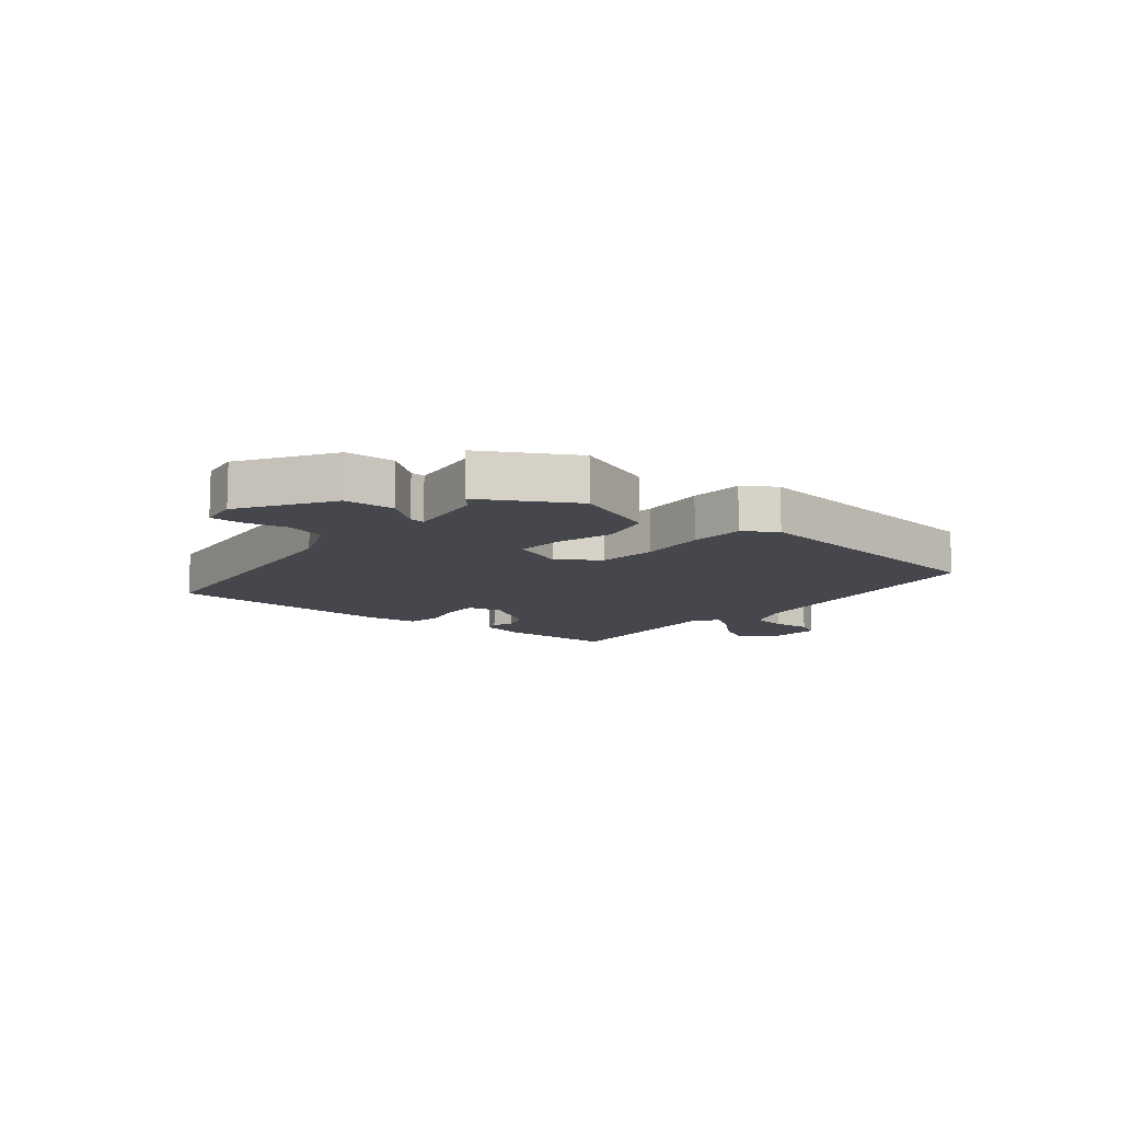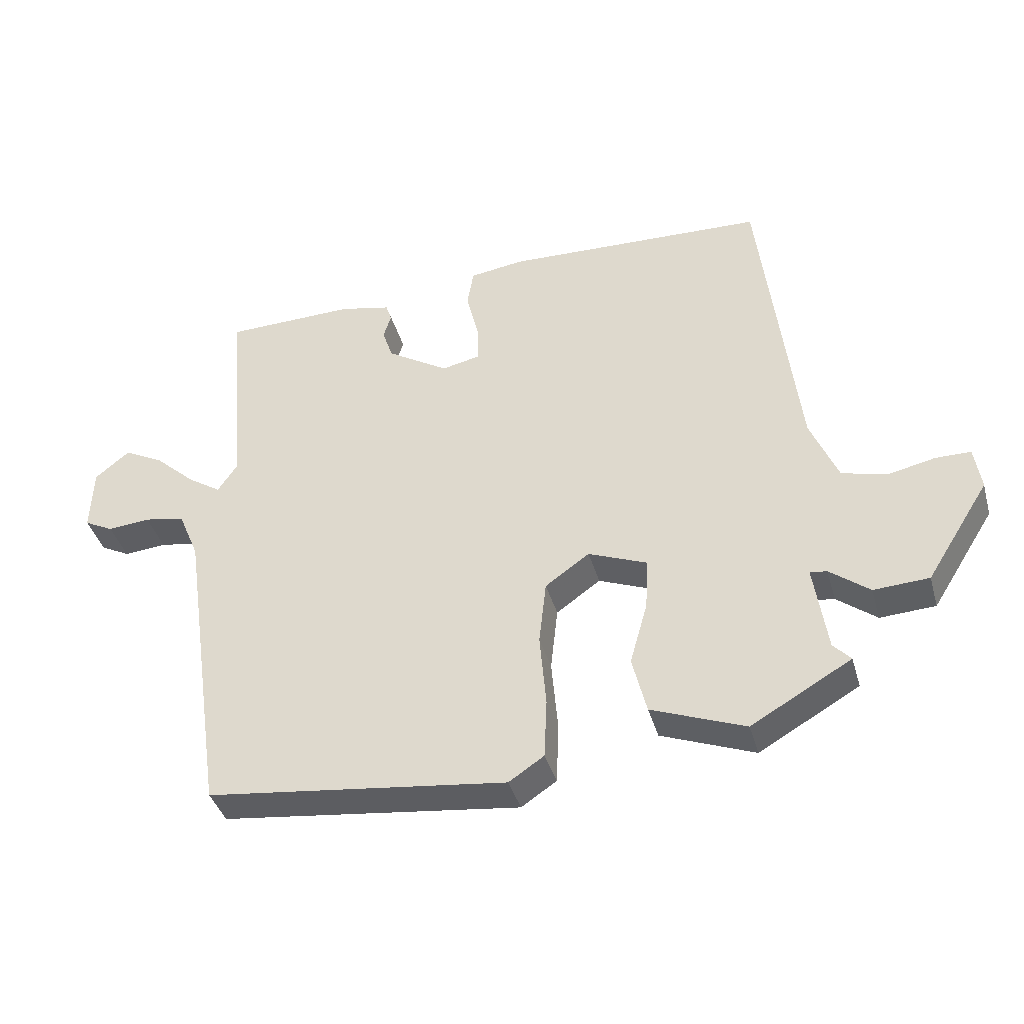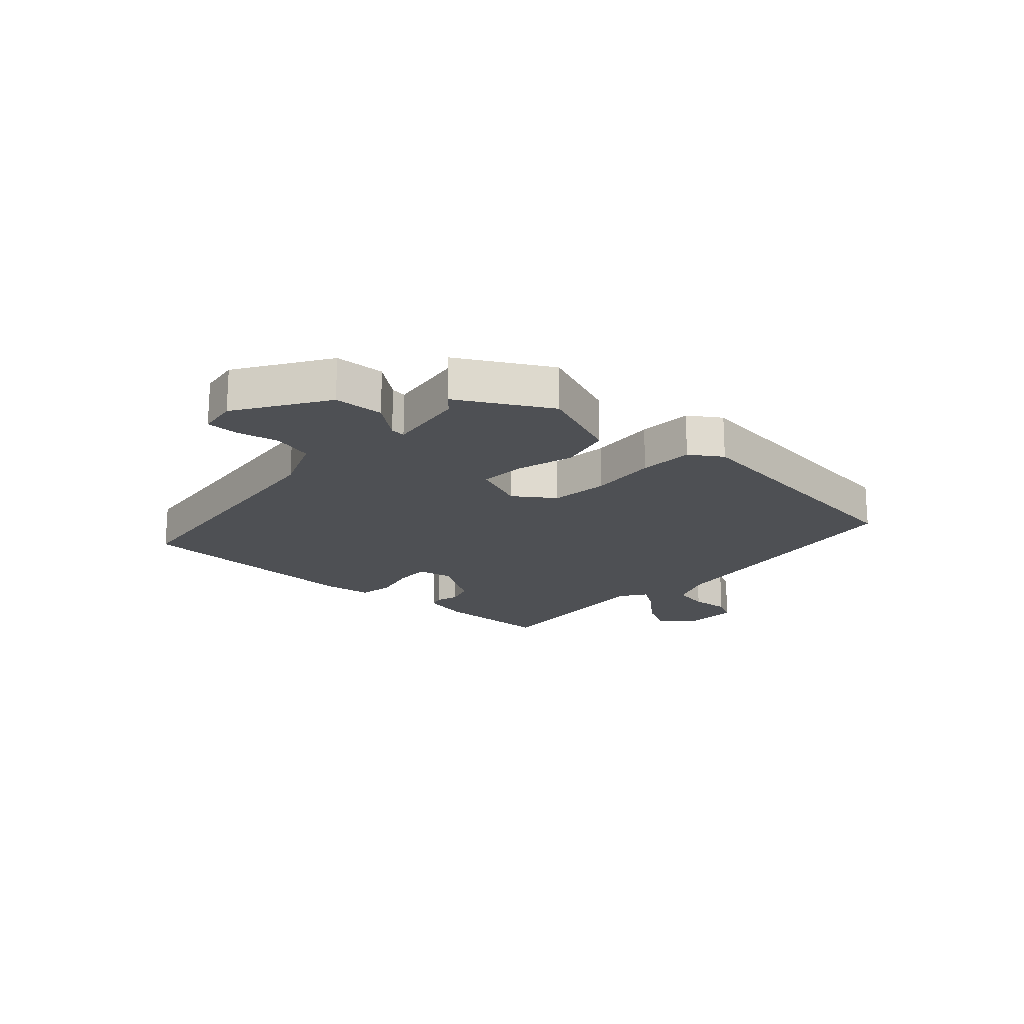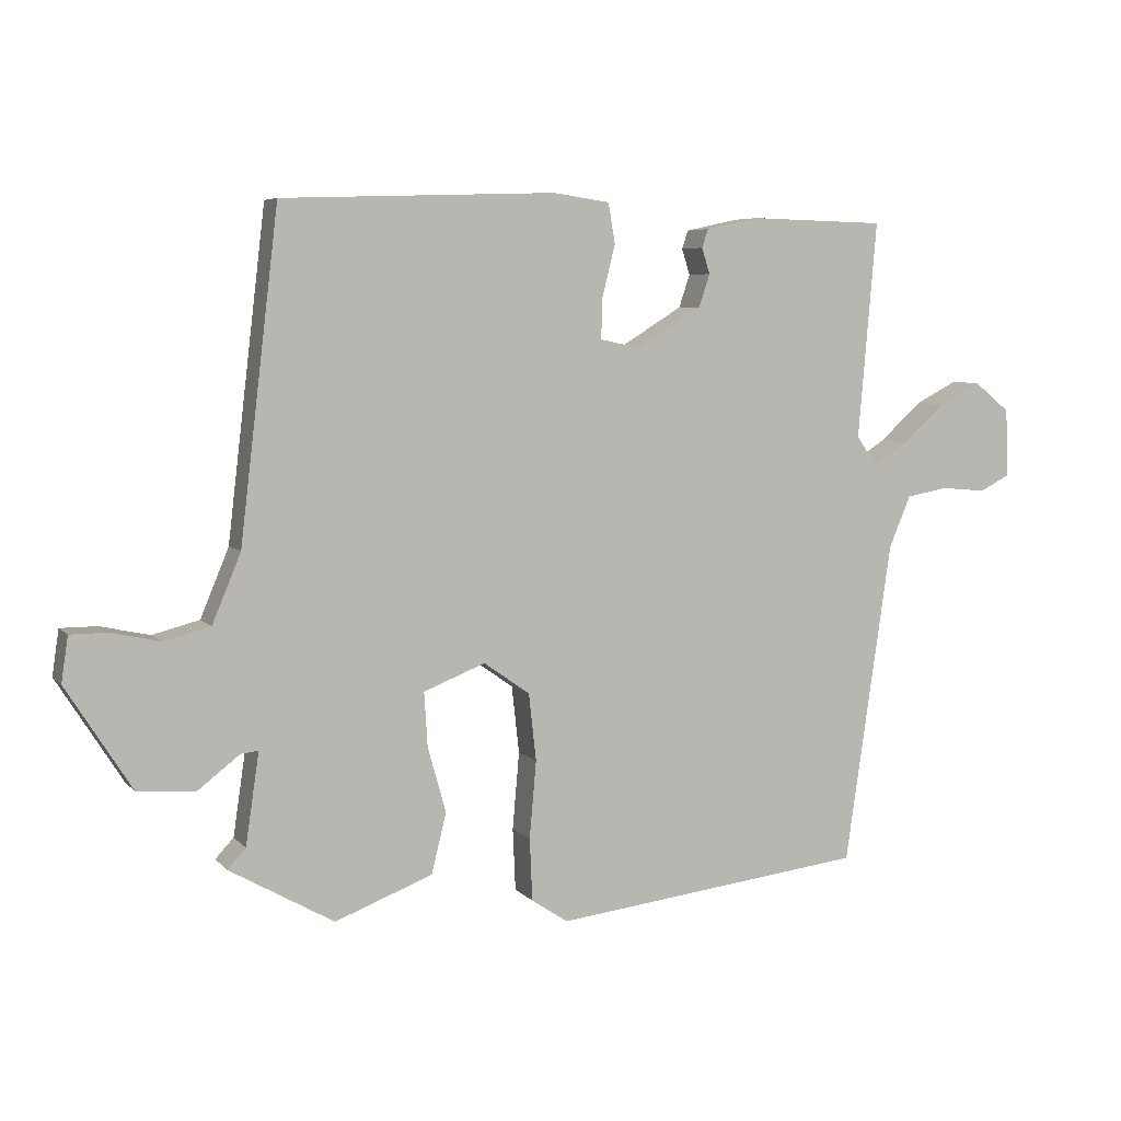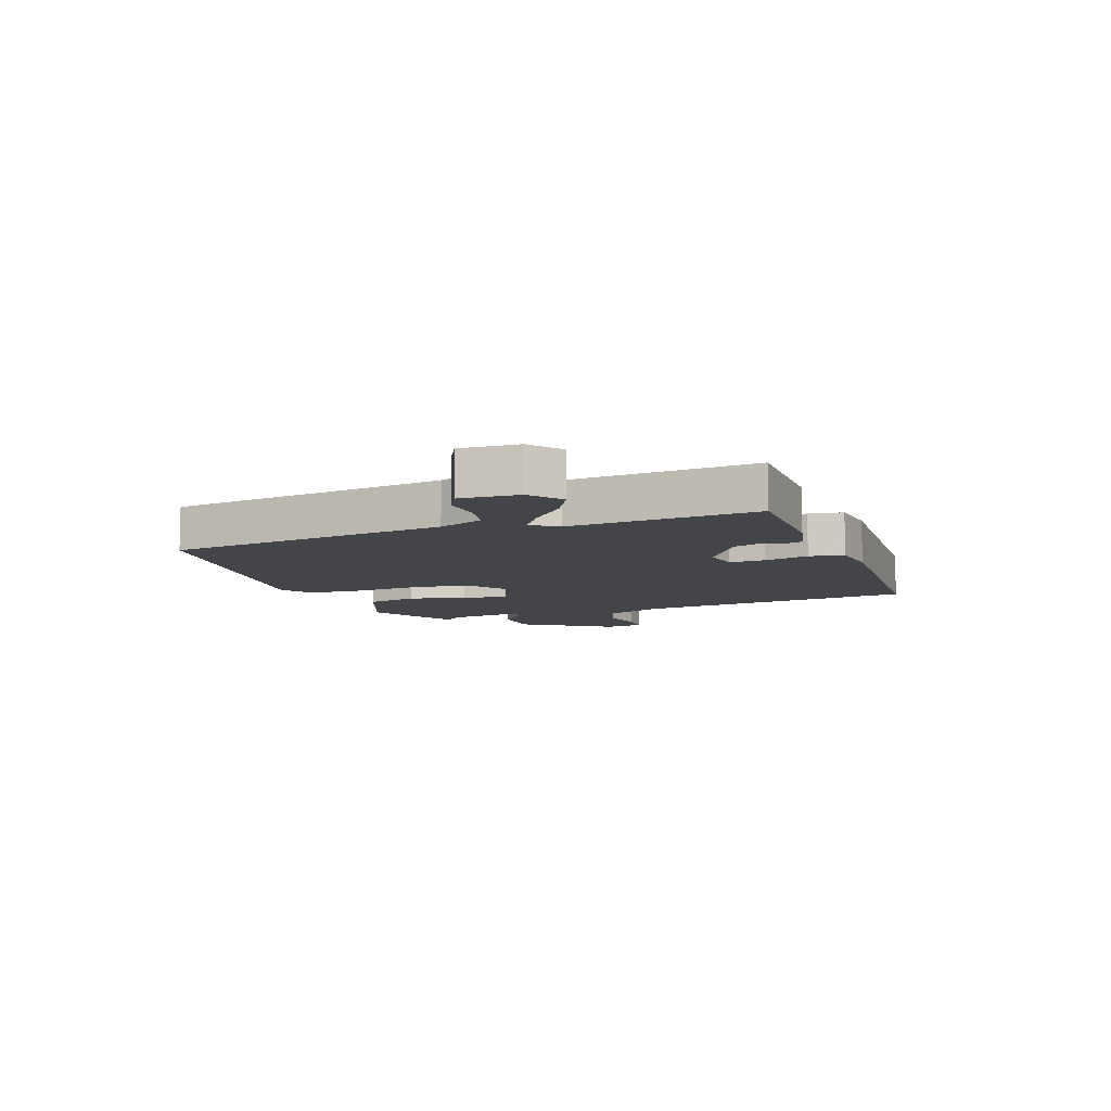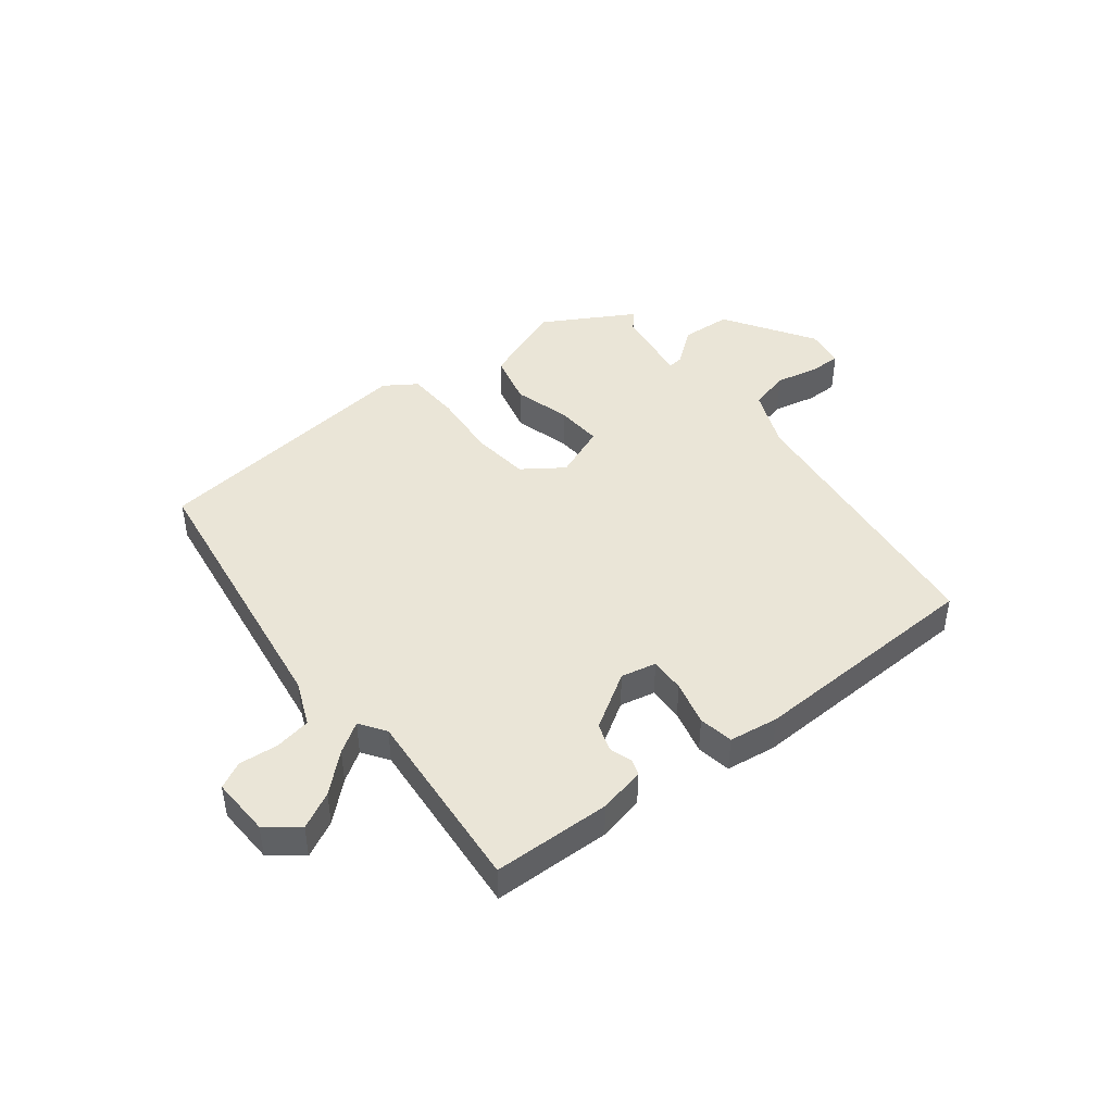
<metadata>
{"format":"obj","ext":"obj","renderer":"f3d","projection":"perspective","resolution":1024,"background":"white","views":[{"elev":-10.9,"azim":140.4,"up":"+Y"},{"elev":-39.3,"azim":15.4,"up":"+Z"},{"elev":-18.7,"azim":137.3,"up":"+Y"},{"elev":6.0,"azim":158.3,"up":"+Z"},{"elev":-8.9,"azim":-70.8,"up":"+Y"},{"elev":44.4,"azim":-38.1,"up":"+Y"}]}
</metadata>
<code>
v -0.508 0.07 0.47
v -0.308 0.07 0.475
v -0.229 0.07 0.458
v -0.22 0.07 0.431
v -0.232 0.07 0.393
v -0.216 0.07 0.345
v -0.121 0.07 0.286
v -0.061 0.07 0.299
v -0.063 0.07 0.359
v -0.082 0.07 0.435
v -0.072 0.07 0.494
v 0.012 0.07 0.506
v 0.415 0.07 0.492
v 0.472 0.07 0.013
v 0.514 0.07 -0.088
v 0.583 0.07 -0.106
v 0.656 0.07 -0.09
v 0.71 0.07 -0.09
v 0.72 0.07 -0.157
v 0.623 0.07 -0.31
v 0.538 0.07 -0.315
v 0.477 0.07 -0.268
v 0.451 0.07 -0.265
v 0.471 0.07 -0.4
v 0.498 0.07 -0.429
v 0.344 0.07 -0.517
v 0.2 0.07 -0.462
v 0.178 0.07 -0.373
v 0.205 0.07 -0.277
v 0.21 0.07 -0.197
v 0.119 0.07 -0.161
v 0.051 0.07 -0.209
v 0.04 0.07 -0.308
v 0.05 0.07 -0.422
v 0.046 0.07 -0.514
v -0.008 0.07 -0.55
v -0.47 0.07 -0.495
v -0.539 0.07 -0.018
v -0.571 0.07 0.058
v -0.633 0.07 0.069
v -0.699 0.07 0.063
v -0.744 0.07 0.086
v -0.74 0.07 0.186
v -0.687 0.07 0.229
v -0.625 0.07 0.197
v -0.562 0.07 0.14
v -0.511 0.07 0.107
v -0.481 0.07 0.151
v -0.508 0 0.47
v -0.308 0 0.475
v -0.229 0 0.458
v -0.22 0 0.431
v -0.232 0 0.393
v -0.216 0 0.345
v -0.121 0 0.286
v -0.061 0 0.299
v -0.063 0 0.359
v -0.082 0 0.435
v -0.072 0 0.494
v 0.012 0 0.506
v 0.415 0 0.492
v 0.472 0 0.013
v 0.514 0 -0.088
v 0.583 0 -0.106
v 0.656 0 -0.09
v 0.71 0 -0.09
v 0.72 0 -0.157
v 0.623 0 -0.31
v 0.538 0 -0.315
v 0.477 0 -0.268
v 0.451 0 -0.265
v 0.471 0 -0.4
v 0.498 0 -0.429
v 0.344 0 -0.517
v 0.2 0 -0.462
v 0.178 0 -0.373
v 0.205 0 -0.277
v 0.21 0 -0.197
v 0.119 0 -0.161
v 0.051 0 -0.209
v 0.04 0 -0.308
v 0.05 0 -0.422
v 0.046 0 -0.514
v -0.008 0 -0.55
v -0.47 0 -0.495
v -0.539 0 -0.018
v -0.571 0 0.058
v -0.633 0 0.069
v -0.699 0 0.063
v -0.744 0 0.086
v -0.74 0 0.186
v -0.687 0 0.229
v -0.625 0 0.197
v -0.562 0 0.14
v -0.511 0 0.107
v -0.481 0 0.151
f 44 45 46
f 43 44 46
f 42 43 46
f 41 42 46
f 40 41 46
f 39 40 46 47
f 38 39 47
f 38 47 48
f 37 38 48
f 36 37 48
f 35 36 48
f 34 35 48
f 33 34 48
f 27 28 29
f 26 27 29
f 25 26 29
f 24 25 29
f 23 24 29 30
f 22 23 30 31
f 20 21 22
f 19 20 22
f 18 19 22
f 17 18 22
f 16 17 22
f 15 16 22 31
f 12 13 14
f 11 12 14
f 10 11 14
f 9 10 14
f 14 15 31
f 9 14 31
f 8 9 31
f 3 4 5
f 2 3 5
f 1 2 5
f 48 1 5
f 48 5 6
f 48 6 7
f 33 48 7
f 32 33 7
f 7 8 31 32
f 94 93 92
f 94 92 91
f 94 91 90
f 94 90 89
f 94 89 88
f 95 94 88 87
f 95 87 86
f 96 95 86
f 96 86 85
f 96 85 84
f 96 84 83
f 96 83 82
f 96 82 81
f 77 76 75
f 77 75 74
f 77 74 73
f 77 73 72
f 78 77 72 71
f 79 78 71 70
f 70 69 68
f 70 68 67
f 70 67 66
f 70 66 65
f 70 65 64
f 79 70 64 63
f 62 61 60
f 62 60 59
f 62 59 58
f 62 58 57
f 79 63 62
f 79 62 57
f 79 57 56
f 53 52 51
f 53 51 50
f 53 50 49
f 53 49 96
f 54 53 96
f 55 54 96
f 55 96 81
f 55 81 80
f 80 79 56 55
f 1 49 50 2
f 2 50 51 3
f 3 51 52 4
f 4 52 53 5
f 5 53 54 6
f 6 54 55 7
f 7 55 56 8
f 8 56 57 9
f 9 57 58 10
f 10 58 59 11
f 11 59 60 12
f 12 60 61 13
f 13 61 62 14
f 14 62 63 15
f 15 63 64 16
f 16 64 65 17
f 17 65 66 18
f 18 66 67 19
f 19 67 68 20
f 20 68 69 21
f 21 69 70 22
f 22 70 71 23
f 23 71 72 24
f 24 72 73 25
f 25 73 74 26
f 26 74 75 27
f 27 75 76 28
f 28 76 77 29
f 29 77 78 30
f 30 78 79 31
f 31 79 80 32
f 32 80 81 33
f 33 81 82 34
f 34 82 83 35
f 35 83 84 36
f 36 84 85 37
f 37 85 86 38
f 38 86 87 39
f 39 87 88 40
f 40 88 89 41
f 41 89 90 42
f 42 90 91 43
f 43 91 92 44
f 44 92 93 45
f 45 93 94 46
f 46 94 95 47
f 47 95 96 48
f 48 96 49 1

</code>
